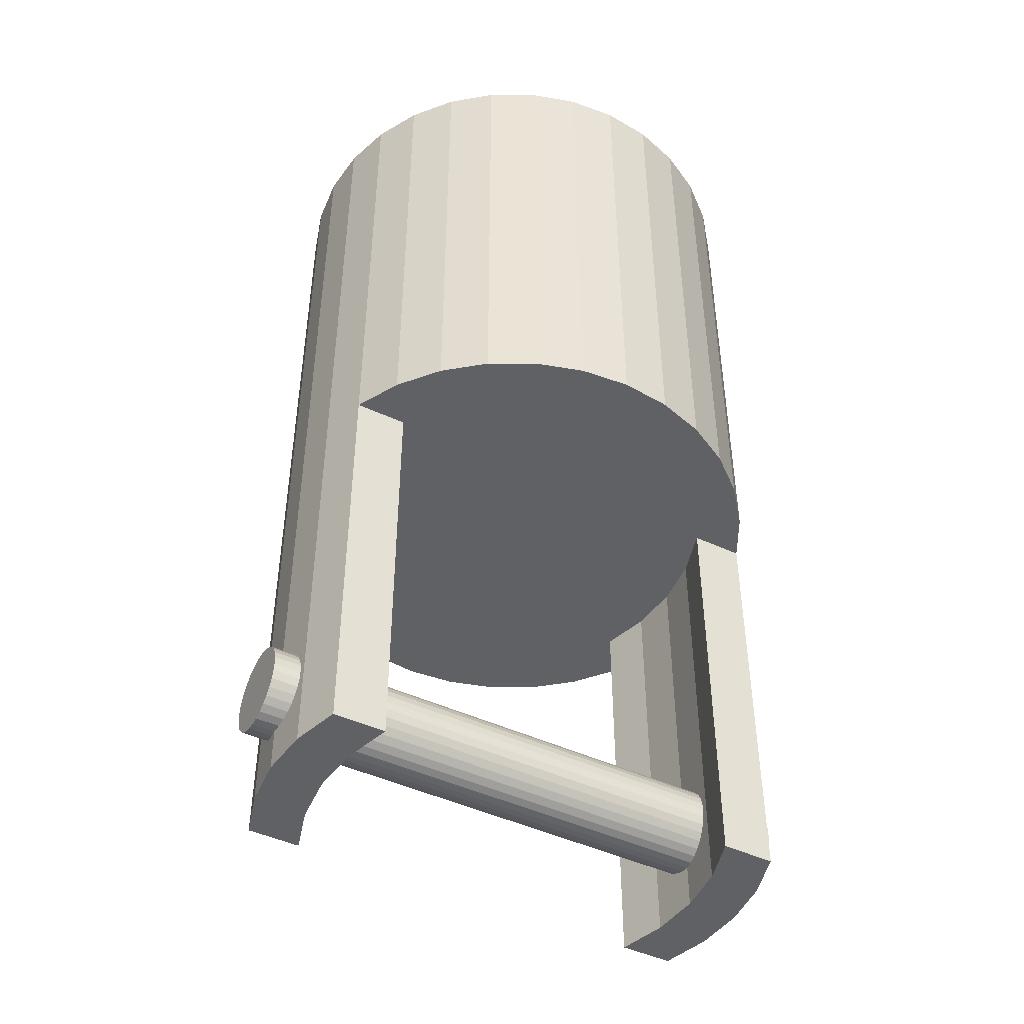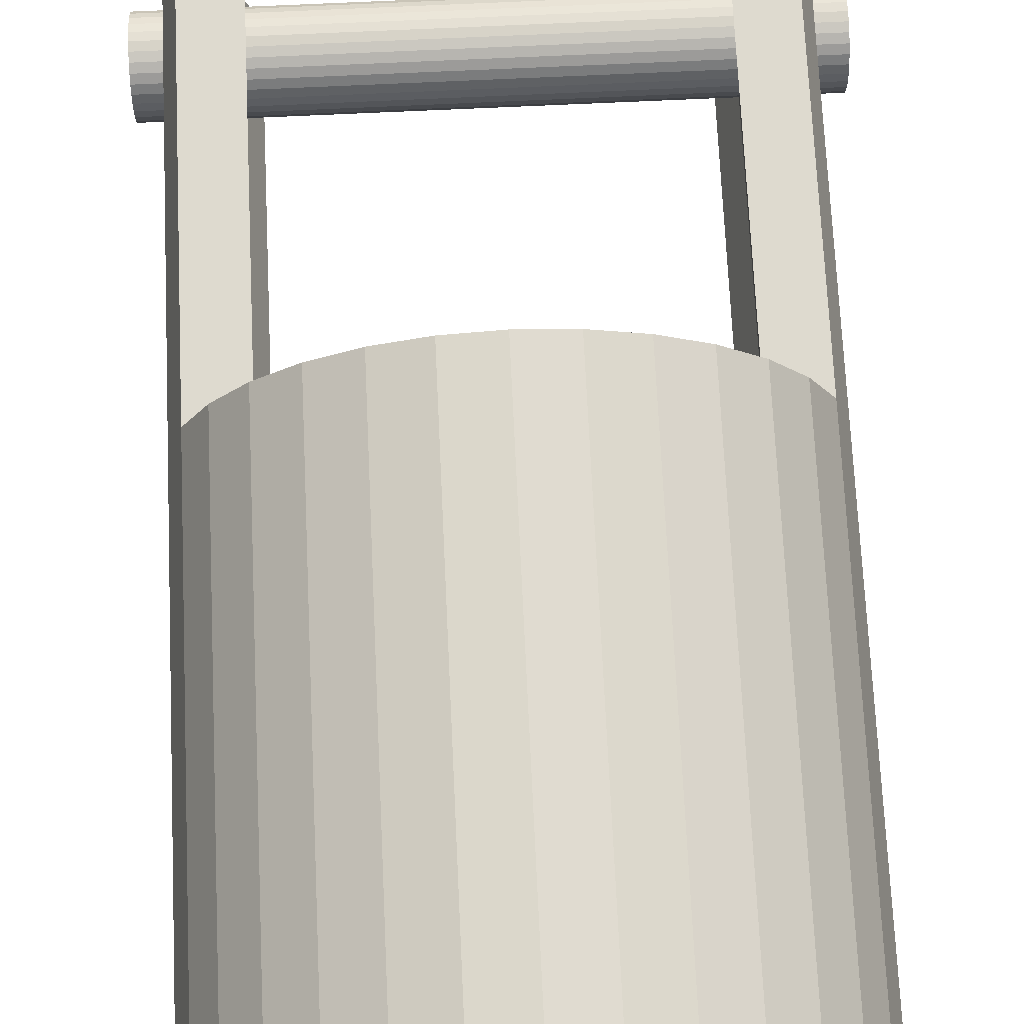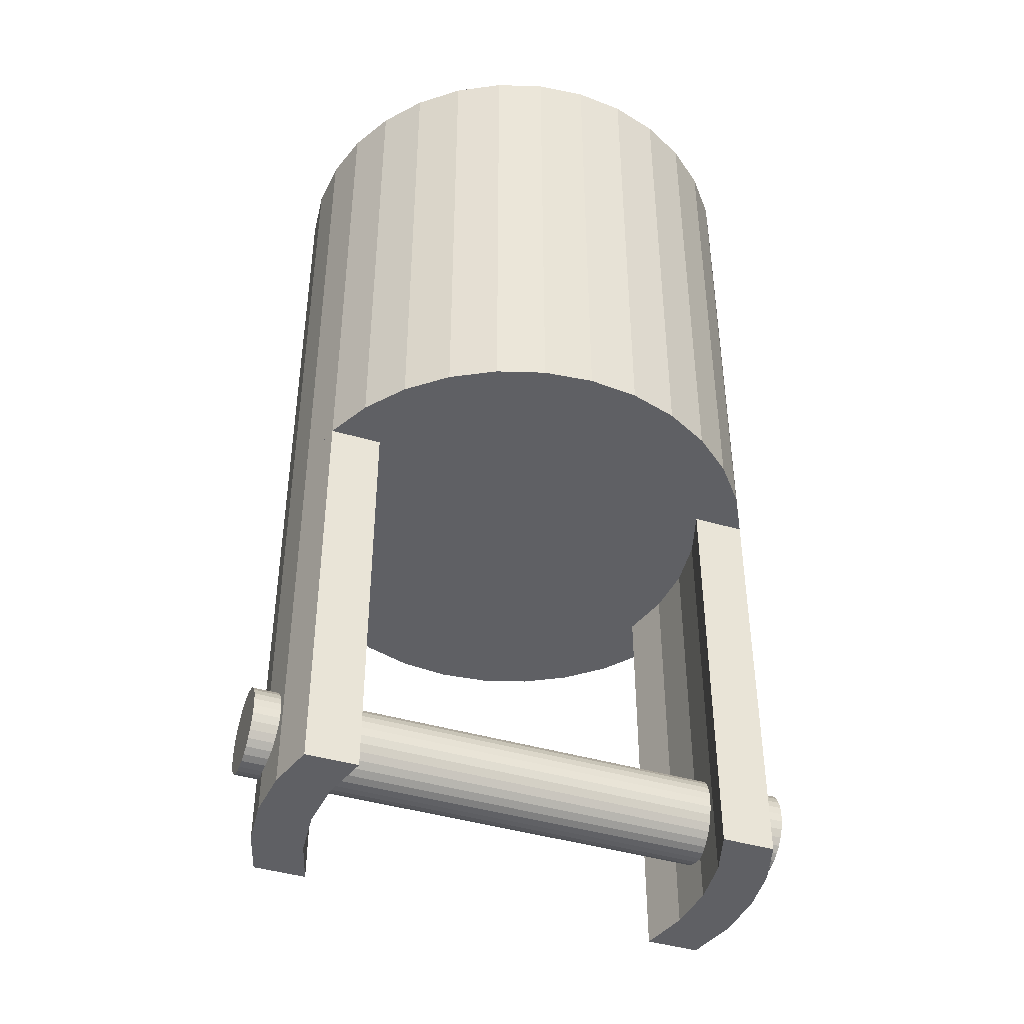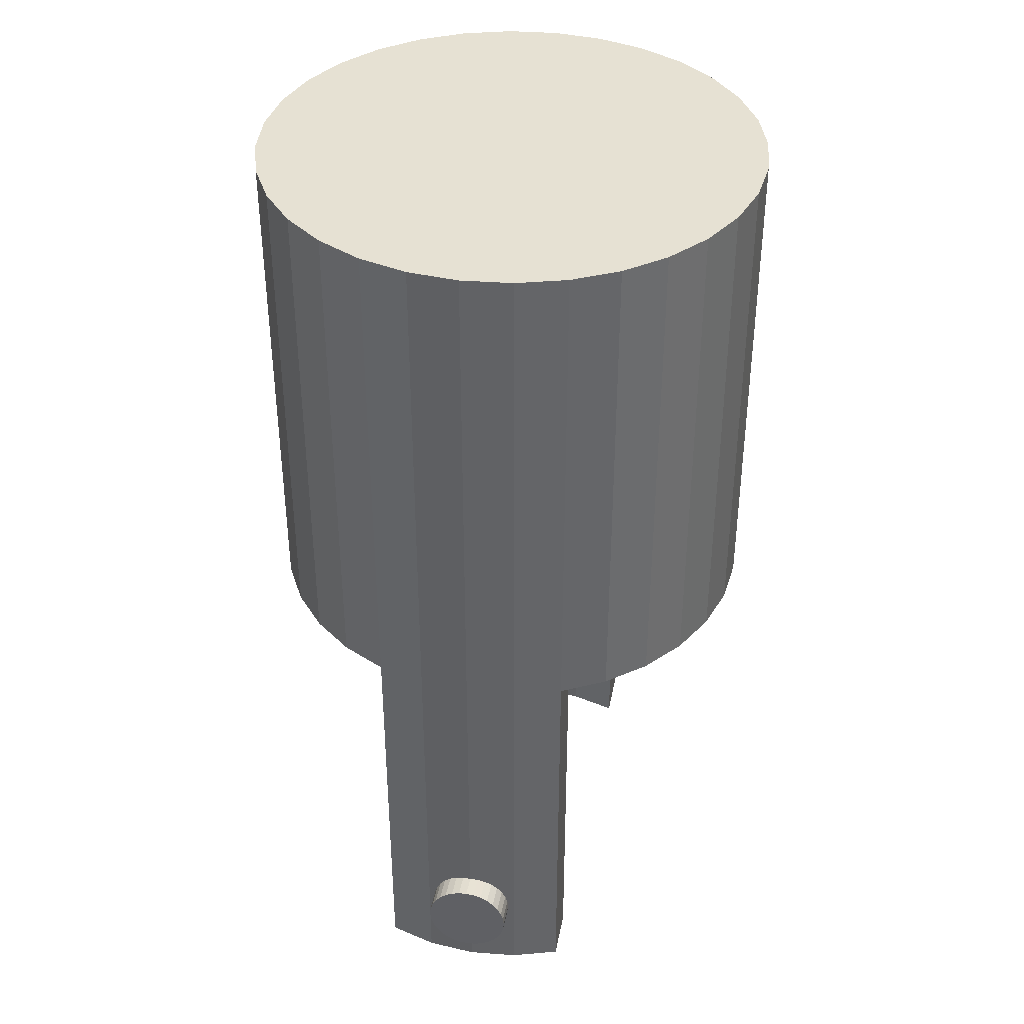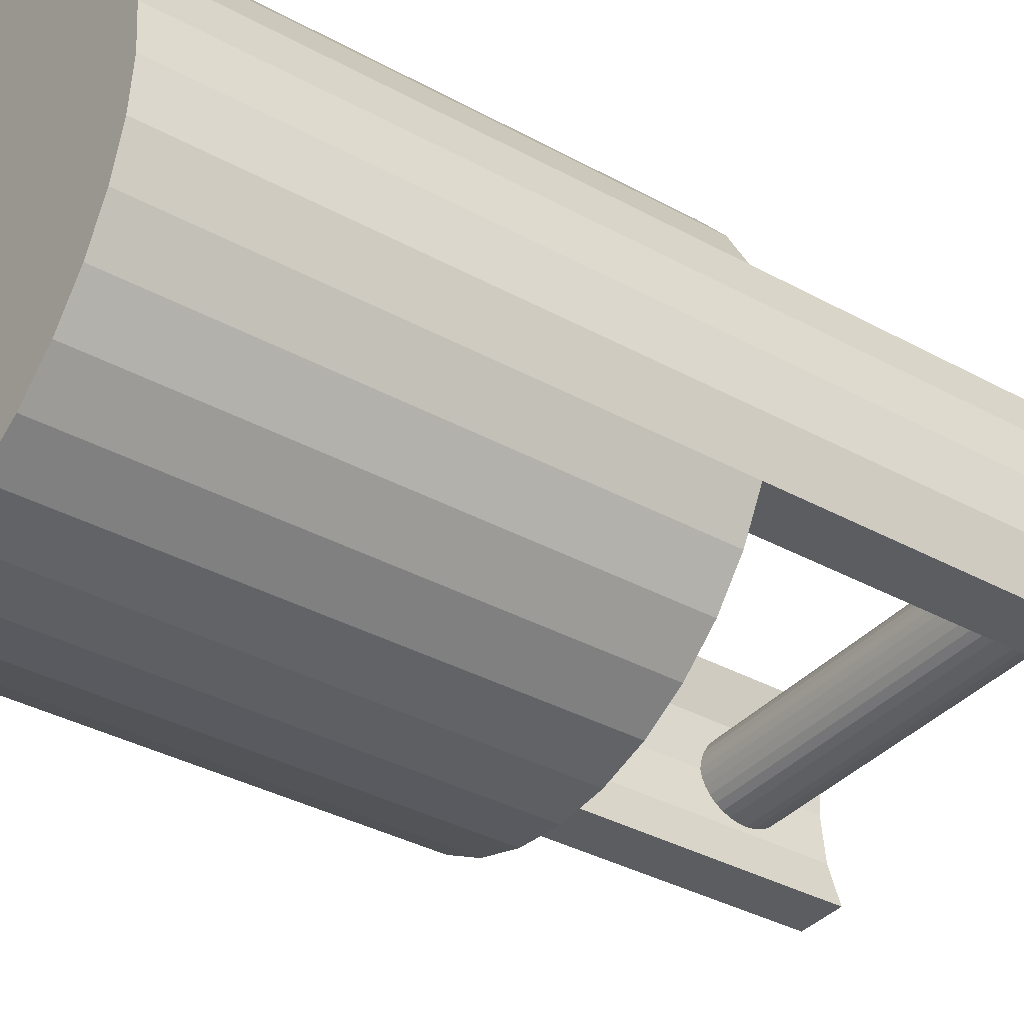
<metadata>
{"format":"obj","ext":"obj","renderer":"f3d","projection":"perspective","resolution":1024,"background":"white","views":[{"elev":-46.1,"azim":-28.1,"up":"+Z"},{"elev":71.0,"azim":-2.7,"up":"+Y"},{"elev":-43.6,"azim":161.0,"up":"+Z"},{"elev":38.8,"azim":100.8,"up":"+Z"},{"elev":-36.5,"azim":54.5,"up":"+Y"}]}
</metadata>
<code>
o Cylinder.001
v -0.003715 0 -0.164
v 1.088 0 -0.164
v -0.003715 -0.03308 -0.1607
v 1.088 -0.03308 -0.1607
v -0.003715 -0.06489 -0.1511
v 1.088 -0.06489 -0.1511
v -0.003715 -0.0942 -0.1354
v 1.088 -0.0942 -0.1354
v -0.003715 -0.1199 -0.1143
v 1.088 -0.1199 -0.1143
v -0.003715 -0.141 -0.08861
v 1.088 -0.141 -0.08861
v -0.003715 -0.1567 -0.0593
v 1.088 -0.1567 -0.0593
v -0.003715 -0.1663 -0.02749
v 1.088 -0.1663 -0.02749
v -0.003715 -0.1696 0.005588
v 1.088 -0.1696 0.005588
v -0.003715 -0.1663 0.03867
v 1.088 -0.1663 0.03867
v -0.003715 -0.1567 0.07048
v 1.088 -0.1567 0.07048
v -0.003715 -0.141 0.09979
v 1.088 -0.141 0.09979
v -0.003715 -0.1199 0.1255
v 1.088 -0.1199 0.1255
v -0.003715 -0.0942 0.1466
v 1.088 -0.0942 0.1466
v -0.003715 -0.06489 0.1622
v 1.088 -0.06489 0.1622
v -0.003715 -0.03308 0.1719
v 1.088 -0.03308 0.1719
v -0.003715 0 0.1751
v 1.088 0 0.1751
v -0.003715 0.03308 0.1719
v 1.088 0.03308 0.1719
v -0.003715 0.06489 0.1622
v 1.088 0.06489 0.1622
v -0.003715 0.0942 0.1466
v 1.088 0.0942 0.1466
v -0.003715 0.1199 0.1255
v 1.088 0.1199 0.1255
v -0.003715 0.141 0.09979
v 1.088 0.141 0.09979
v -0.003715 0.1567 0.07048
v 1.088 0.1567 0.07048
v -0.003715 0.1663 0.03867
v 1.088 0.1663 0.03867
v -0.003715 0.1696 0.005588
v 1.088 0.1696 0.005588
v -0.003715 0.1663 -0.02749
v 1.088 0.1663 -0.02749
v -0.003715 0.1567 -0.0593
v 1.088 0.1567 -0.0593
v -0.003715 0.141 -0.08861
v 1.088 0.141 -0.08861
v -0.003715 0.1199 -0.1143
v 1.088 0.1199 -0.1143
v -0.003715 0.0942 -0.1354
v 1.088 0.0942 -0.1354
v -0.003715 0.06489 -0.1511
v 1.088 0.06489 -0.1511
v -0.003715 0.03308 -0.1607
v 1.088 0.03308 -0.1607
v 0.003715 0 -0.164
v -1.088 0 -0.164
v 0.003715 -0.03308 -0.1607
v -1.088 -0.03308 -0.1607
v 0.003715 -0.06489 -0.1511
v -1.088 -0.06489 -0.1511
v 0.003715 -0.0942 -0.1354
v -1.088 -0.0942 -0.1354
v 0.003715 -0.1199 -0.1143
v -1.088 -0.1199 -0.1143
v 0.003715 -0.141 -0.08861
v -1.088 -0.141 -0.08861
v 0.003715 -0.1567 -0.0593
v -1.088 -0.1567 -0.0593
v 0.003715 -0.1663 -0.02749
v -1.088 -0.1663 -0.02749
v 0.003715 -0.1696 0.005588
v -1.088 -0.1696 0.005588
v 0.003715 -0.1663 0.03867
v -1.088 -0.1663 0.03867
v 0.003715 -0.1567 0.07048
v -1.088 -0.1567 0.07048
v 0.003715 -0.141 0.09979
v -1.088 -0.141 0.09979
v 0.003715 -0.1199 0.1255
v -1.088 -0.1199 0.1255
v 0.003715 -0.0942 0.1466
v -1.088 -0.0942 0.1466
v 0.003715 -0.06489 0.1622
v -1.088 -0.06489 0.1622
v 0.003715 -0.03308 0.1719
v -1.088 -0.03308 0.1719
v 0.003715 0 0.1751
v -1.088 0 0.1751
v 0.003715 0.03308 0.1719
v -1.088 0.03308 0.1719
v 0.003715 0.06489 0.1622
v -1.088 0.06489 0.1622
v 0.003715 0.0942 0.1466
v -1.088 0.0942 0.1466
v 0.003715 0.1199 0.1255
v -1.088 0.1199 0.1255
v 0.003715 0.141 0.09979
v -1.088 0.141 0.09979
v 0.003715 0.1567 0.07048
v -1.088 0.1567 0.07048
v 0.003715 0.1663 0.03867
v -1.088 0.1663 0.03867
v 0.003715 0.1696 0.005588
v -1.088 0.1696 0.005588
v 0.003715 0.1663 -0.02749
v -1.088 0.1663 -0.02749
v 0.003715 0.1567 -0.0593
v -1.088 0.1567 -0.0593
v 0.003715 0.141 -0.08861
v -1.088 0.141 -0.08861
v 0.003715 0.1199 -0.1143
v -1.088 0.1199 -0.1143
v 0.003715 0.0942 -0.1354
v -1.088 0.0942 -0.1354
v 0.003715 0.06489 -0.1511
v -1.088 0.06489 -0.1511
v 0.003715 0.03308 -0.1607
v -1.088 0.03308 -0.1607
f 1 2 4 3
f 3 4 6 5
f 5 6 8 7
f 7 8 10 9
f 9 10 12 11
f 11 12 14 13
f 13 14 16 15
f 15 16 18 17
f 17 18 20 19
f 19 20 22 21
f 21 22 24 23
f 23 24 26 25
f 25 26 28 27
f 27 28 30 29
f 29 30 32 31
f 31 32 34 33
f 33 34 36 35
f 35 36 38 37
f 37 38 40 39
f 39 40 42 41
f 41 42 44 43
f 43 44 46 45
f 45 46 48 47
f 47 48 50 49
f 49 50 52 51
f 51 52 54 53
f 53 54 56 55
f 55 56 58 57
f 57 58 60 59
f 59 60 62 61
f 4 2 64 62 60 58 56 54 52 50 48 46 44 42 40 38 36 34 32 30 28 26 24 22 20 18 16 14 12 10 8 6
f 61 62 64 63
f 63 64 2 1
f 1 3 5 7 9 11 13 15 17 19 21 23 25 27 29 31 33 35 37 39 41 43 45 47 49 51 53 55 57 59 61 63
f 65 67 68 66
f 67 69 70 68
f 69 71 72 70
f 71 73 74 72
f 73 75 76 74
f 75 77 78 76
f 77 79 80 78
f 79 81 82 80
f 81 83 84 82
f 83 85 86 84
f 85 87 88 86
f 87 89 90 88
f 89 91 92 90
f 91 93 94 92
f 93 95 96 94
f 95 97 98 96
f 97 99 100 98
f 99 101 102 100
f 101 103 104 102
f 103 105 106 104
f 105 107 108 106
f 107 109 110 108
f 109 111 112 110
f 111 113 114 112
f 113 115 116 114
f 115 117 118 116
f 117 119 120 118
f 119 121 122 120
f 121 123 124 122
f 123 125 126 124
f 68 70 72 74 76 78 80 82 84 86 88 90 92 94 96 98 100 102 104 106 108 110 112 114 116 118 120 122 124 126 128 66
f 125 127 128 126
f 127 65 66 128
f 65 127 125 123 121 119 117 115 113 111 109 107 105 103 101 99 97 95 93 91 89 87 85 83 81 79 77 75 73 71 69 67
o Cylinder
v 0.1951 0.9808 1.337
v 0.1951 0.9808 3.337
v 0.3827 0.9239 1.337
v 0.3827 0.9239 3.337
v 0.5556 0.8315 1.337
v 0.5556 0.8315 3.337
v 0.7071 0.7071 1.337
v 0.7071 0.7071 3.337
v 0.8315 0.5556 1.337
v 0.8315 0.5556 3.337
v 0.9239 0.3827 1.337
v 0.9239 0.3827 3.337
v 0.9808 0.1951 1.337
v 0.9808 0.1951 3.337
v 1 0 1.337
v 1 0 3.337
v 0.9808 -0.1951 1.337
v 0.9808 -0.1951 3.337
v 0.9239 -0.3827 1.337
v 0.9239 -0.3827 3.337
v 0.8315 -0.5556 1.337
v 0.8315 -0.5556 3.337
v 0.7071 -0.7071 1.337
v 0.7071 -0.7071 3.337
v 0.5556 -0.8315 1.337
v 0.5556 -0.8315 3.337
v 0.3827 -0.9239 1.337
v 0.3827 -0.9239 3.337
v 0.1951 -0.9808 1.337
v 0.1951 -0.9808 3.337
v -0.1951 -0.9808 1.337
v -0.1951 -0.9808 3.337
v -0.3827 -0.9239 1.337
v -0.3827 -0.9239 3.337
v -0.5556 -0.8315 1.337
v -0.5556 -0.8315 3.337
v -0.7071 -0.7071 1.337
v -0.7071 -0.7071 3.337
v -0.8315 -0.5556 1.337
v -0.8315 -0.5556 3.337
v -0.9239 -0.3827 1.337
v -0.9239 -0.3827 3.337
v -0.9808 -0.1951 1.337
v -0.9808 -0.1951 3.337
v -1 1e-06 1.337
v -1 1e-06 3.337
v -0.9808 0.1951 1.337
v -0.9808 0.1951 3.337
v -0.9239 0.3827 1.337
v -0.9239 0.3827 3.337
v -0.8315 0.5556 1.337
v -0.8315 0.5556 3.337
v -0.7071 0.7071 1.337
v -0.7071 0.7071 3.337
v -0.5556 0.8315 1.337
v -0.5556 0.8315 3.337
v -0.3827 0.9239 1.337
v -0.3827 0.9239 3.337
v -0.1951 0.9808 1.337
v -0.1951 0.9808 3.337
v 0.9239 0.3827 -0.3355
v 0.9808 0.1951 -0.3355
v 1 0 -0.3355
v 0.9808 -0.1951 -0.3355
v 0.9239 -0.3827 -0.3355
v 0.7187 0.3827 1.337
v 0.7756 0.1951 1.337
v 0.7949 0 1.337
v 0.7756 -0.1951 1.337
v 0.7187 -0.3827 1.337
v 0.7187 0.3827 -0.3355
v 0.7756 0.1951 -0.3355
v 0.7949 0 -0.3355
v 0.7756 -0.1951 -0.3355
v 0.7187 -0.3827 -0.3355
v 0 1 1.337
v 0 1 3.337
v -0.1951 0.9808 1.337
v -0.1951 0.9808 3.337
v -0.3827 0.9239 1.337
v -0.3827 0.9239 3.337
v -0.5556 0.8315 1.337
v -0.5556 0.8315 3.337
v -0.7071 0.7071 1.337
v -0.7071 0.7071 3.337
v -0.8315 0.5556 1.337
v -0.8315 0.5556 3.337
v -0.9239 0.3827 1.337
v -0.9239 0.3827 3.337
v -0.9808 0.1951 1.337
v -0.9808 0.1951 3.337
v -1 0 1.337
v -1 0 3.337
v -0.9808 -0.1951 1.337
v -0.9808 -0.1951 3.337
v -0.9239 -0.3827 1.337
v -0.9239 -0.3827 3.337
v -0.8315 -0.5556 1.337
v -0.8315 -0.5556 3.337
v -0.7071 -0.7071 1.337
v -0.7071 -0.7071 3.337
v -0.5556 -0.8315 1.337
v -0.5556 -0.8315 3.337
v -0.3827 -0.9239 1.337
v -0.3827 -0.9239 3.337
v -0.1951 -0.9808 1.337
v -0.1951 -0.9808 3.337
v 0 -1 1.337
v 0 -1 3.337
v 0.1951 -0.9808 1.337
v 0.1951 -0.9808 3.337
v 0.3827 -0.9239 1.337
v 0.3827 -0.9239 3.337
v 0.5556 -0.8315 1.337
v 0.5556 -0.8315 3.337
v 0.7071 -0.7071 1.337
v 0.7071 -0.7071 3.337
v 0.8315 -0.5556 1.337
v 0.8315 -0.5556 3.337
v 0.9239 -0.3827 1.337
v 0.9239 -0.3827 3.337
v 0.9808 -0.1951 1.337
v 0.9808 -0.1951 3.337
v 1 1e-06 1.337
v 1 1e-06 3.337
v 0.9808 0.1951 1.337
v 0.9808 0.1951 3.337
v 0.9239 0.3827 1.337
v 0.9239 0.3827 3.337
v 0.8315 0.5556 1.337
v 0.8315 0.5556 3.337
v 0.7071 0.7071 1.337
v 0.7071 0.7071 3.337
v 0.5556 0.8315 1.337
v 0.5556 0.8315 3.337
v 0.3827 0.9239 1.337
v 0.3827 0.9239 3.337
v 0.1951 0.9808 1.337
v 0.1951 0.9808 3.337
v -0.9239 0.3827 -0.3355
v -0.9808 0.1951 -0.3355
v -1 0 -0.3355
v -0.9808 -0.1951 -0.3355
v -0.9239 -0.3827 -0.3355
v -0.7187 0.3827 1.337
v -0.7756 0.1951 1.337
v -0.7949 0 1.337
v -0.7756 -0.1951 1.337
v -0.7187 -0.3827 1.337
v -0.7187 0.3827 -0.3355
v -0.7756 0.1951 -0.3355
v -0.7949 0 -0.3355
v -0.7756 -0.1951 -0.3355
v -0.7187 -0.3827 -0.3355
f 204 205 130 129
f 129 130 132 131
f 131 132 134 133
f 133 134 136 135
f 135 136 138 137
f 137 138 140 139
f 139 140 142 141
f 141 142 144 143
f 143 144 146 145
f 145 146 148 147
f 147 148 150 149
f 149 150 152 151
f 151 152 154 153
f 153 154 156 155
f 155 156 158 157
f 157 158 237 236
f 236 237 160 159
f 159 160 162 161
f 161 162 164 163
f 163 164 166 165
f 165 166 168 167
f 167 168 170 169
f 169 170 172 171
f 171 172 174 173
f 173 174 176 175
f 175 176 178 177
f 177 178 180 179
f 179 180 182 181
f 181 182 184 183
f 183 184 186 185
f 130 205 188 186 184 182 180 178 176 174 172 170 168 166 164 162 160 237 158 156 154 152 150 148 146 144 142 140 138 136 134 132
f 185 186 188 187
f 187 188 205 204
f 204 129 131 133 135 137 139 141 143 145 147 149 151 153 155 157 236 159 161 163 165 167 169 171 173 175 177 179 181 183 185 187
f 193 147 198 203
f 191 192 202 201
f 139 189 199 194
f 141 139 194 195
f 195 194 199 200
f 198 197 202 203
f 196 195 200 201
f 197 196 201 202
f 192 193 203 202
f 147 145 197 198
f 189 190 200 199
f 145 143 196 197
f 143 141 195 196
f 190 191 201 200
f 189 139 141 190
f 190 141 143 191
f 191 143 145 192
f 192 145 147 193
f 204 206 207 205
f 206 208 209 207
f 208 210 211 209
f 210 212 213 211
f 212 214 215 213
f 214 216 217 215
f 216 218 219 217
f 218 220 221 219
f 220 222 223 221
f 222 224 225 223
f 224 226 227 225
f 226 228 229 227
f 228 230 231 229
f 230 232 233 231
f 232 234 235 233
f 234 236 237 235
f 236 238 239 237
f 238 240 241 239
f 240 242 243 241
f 242 244 245 243
f 244 246 247 245
f 246 248 249 247
f 248 250 251 249
f 250 252 253 251
f 252 254 255 253
f 254 256 257 255
f 256 258 259 257
f 258 260 261 259
f 260 262 263 261
f 262 264 265 263
f 207 209 211 213 215 217 219 221 223 225 227 229 231 233 235 237 239 241 243 245 247 249 251 253 255 257 259 261 263 265 267 205
f 264 266 267 265
f 266 204 205 267
f 204 266 264 262 260 258 256 254 252 250 248 246 244 242 240 238 236 234 232 230 228 226 224 222 220 218 216 214 212 210 208 206
f 272 282 277 224
f 270 280 281 271
f 216 273 278 268
f 218 274 273 216
f 274 279 278 273
f 277 282 281 276
f 275 280 279 274
f 276 281 280 275
f 271 281 282 272
f 224 277 276 222
f 268 278 279 269
f 222 276 275 220
f 220 275 274 218
f 269 279 280 270
f 268 269 218 216
f 269 270 220 218
f 270 271 222 220
f 271 272 224 222

</code>
